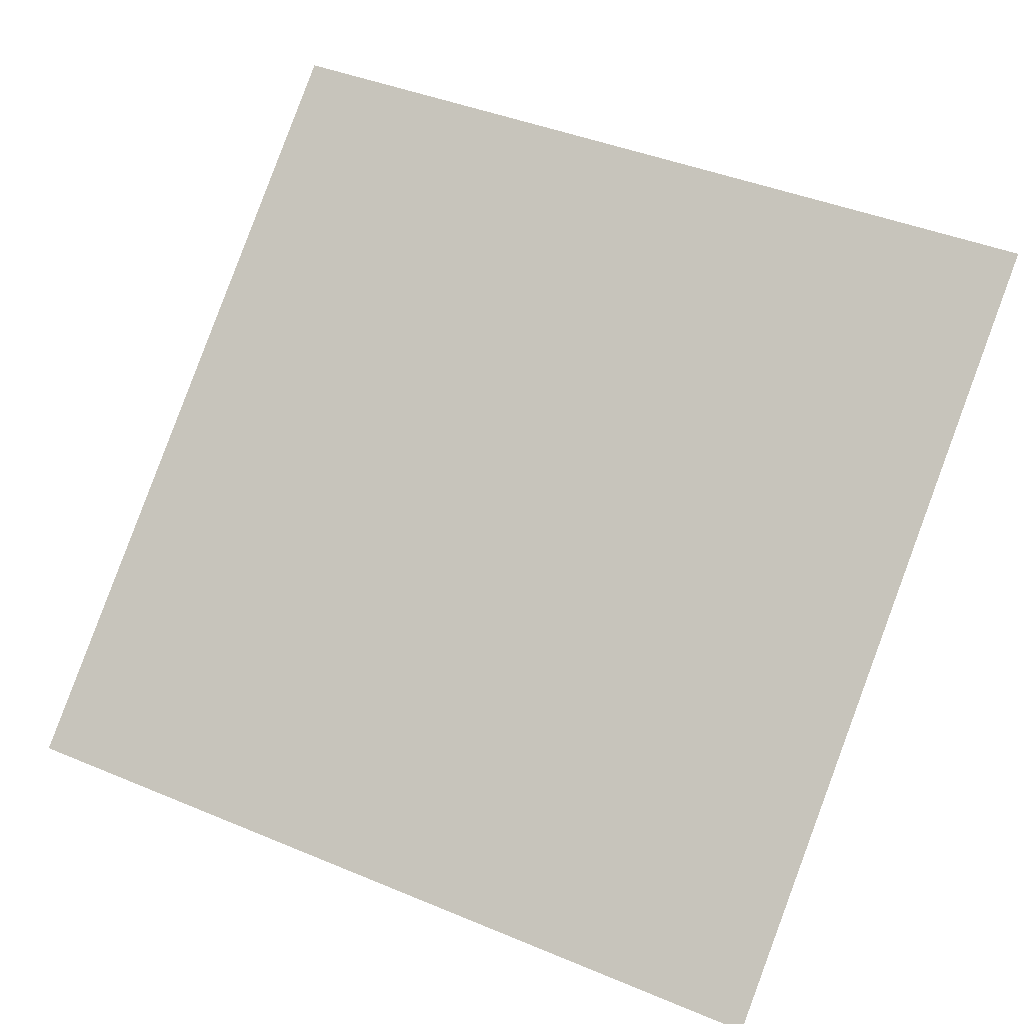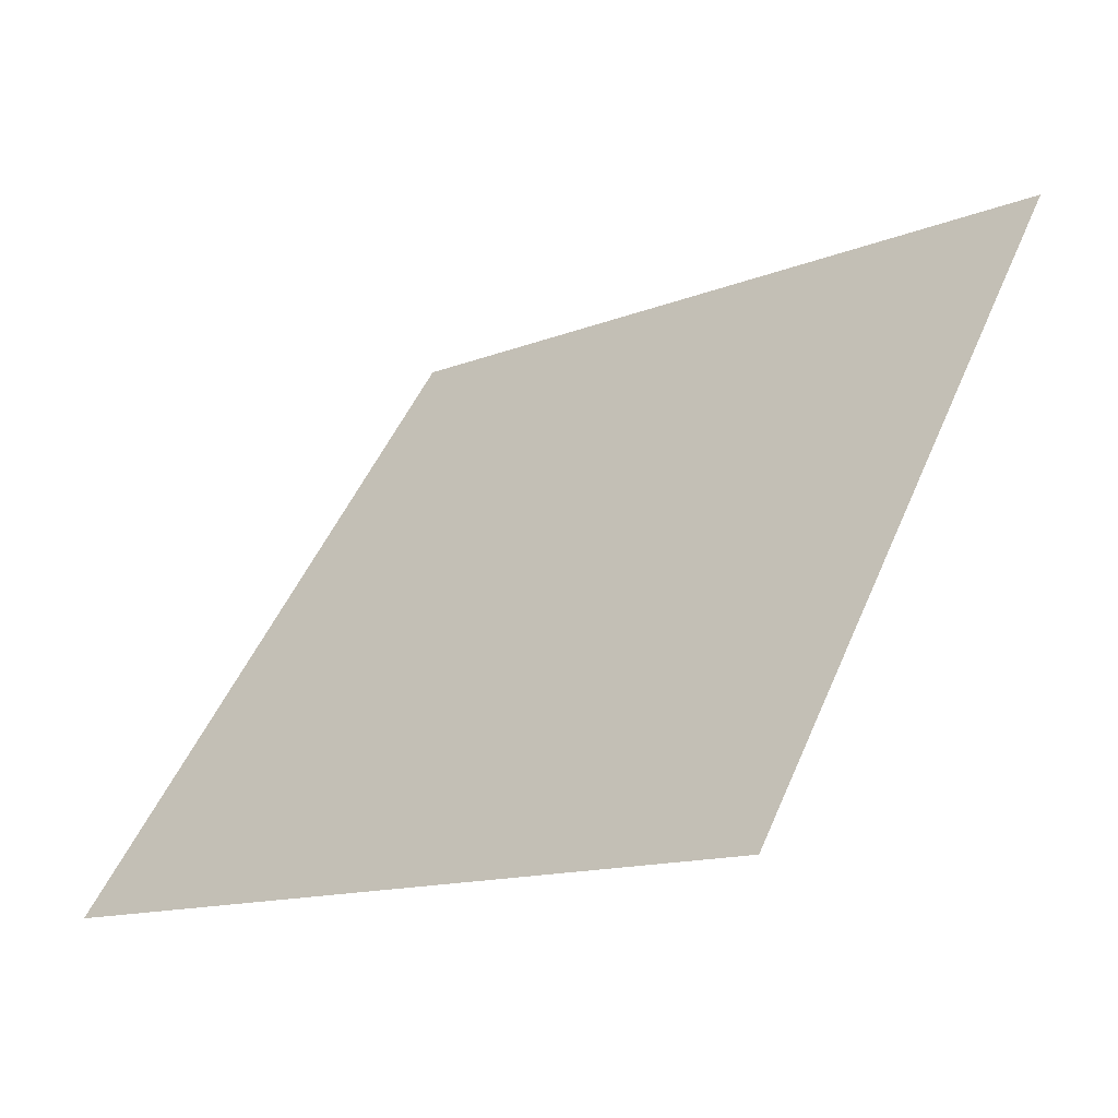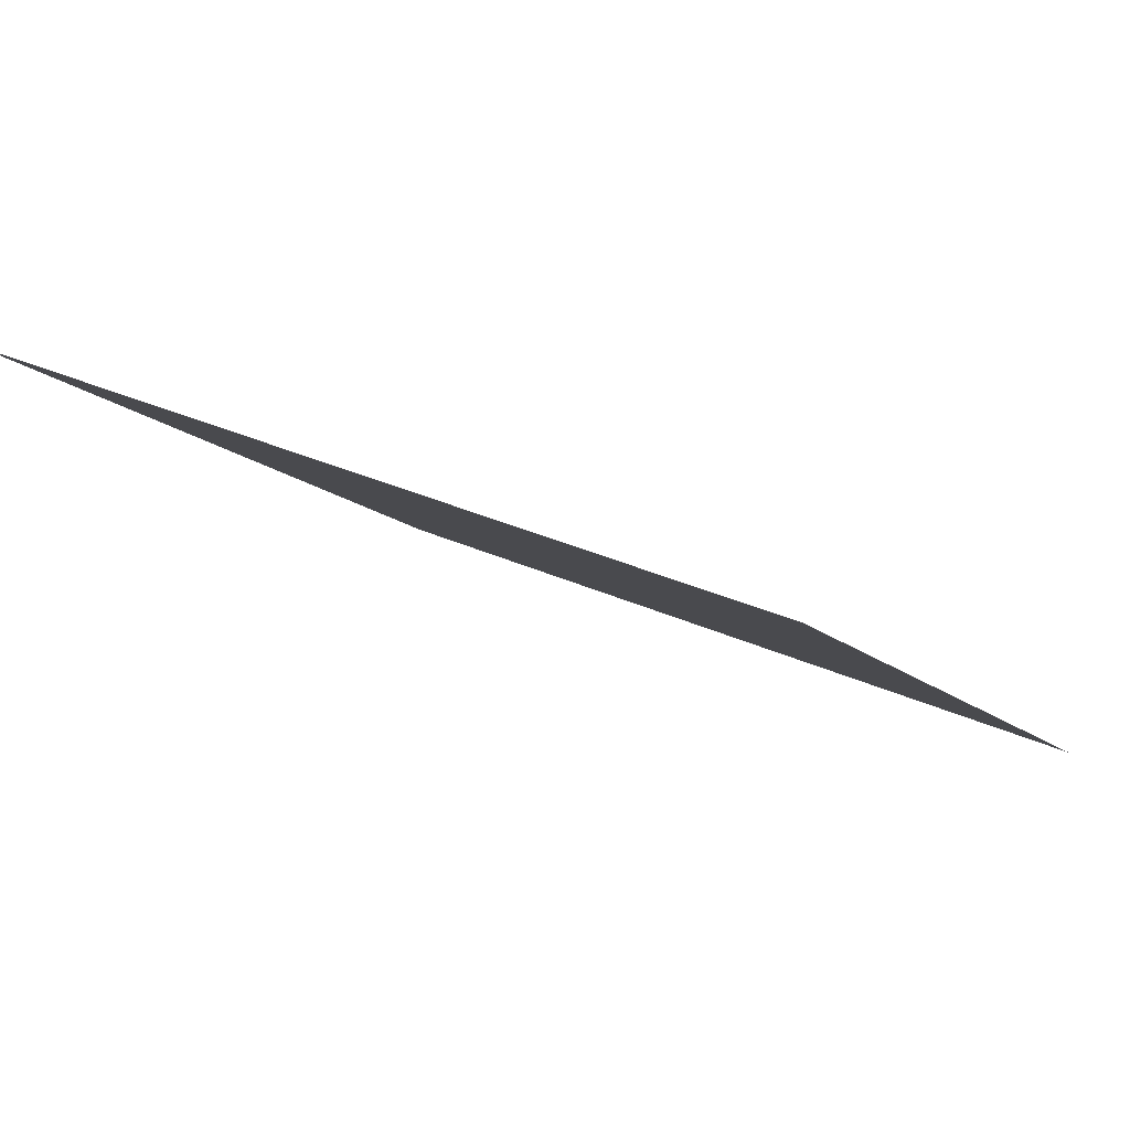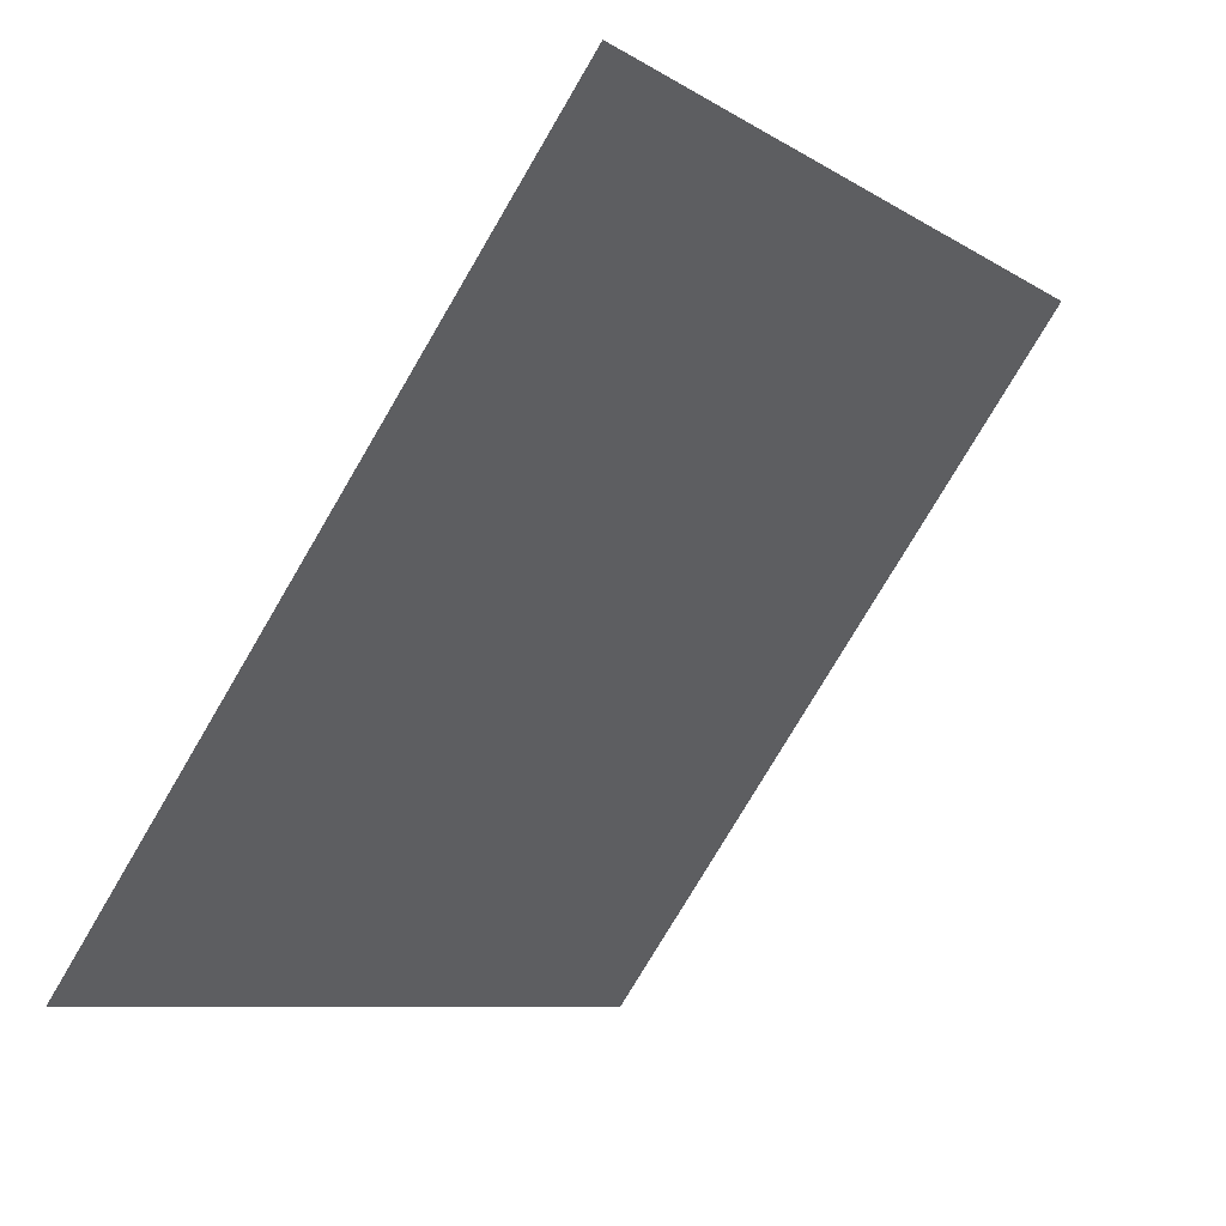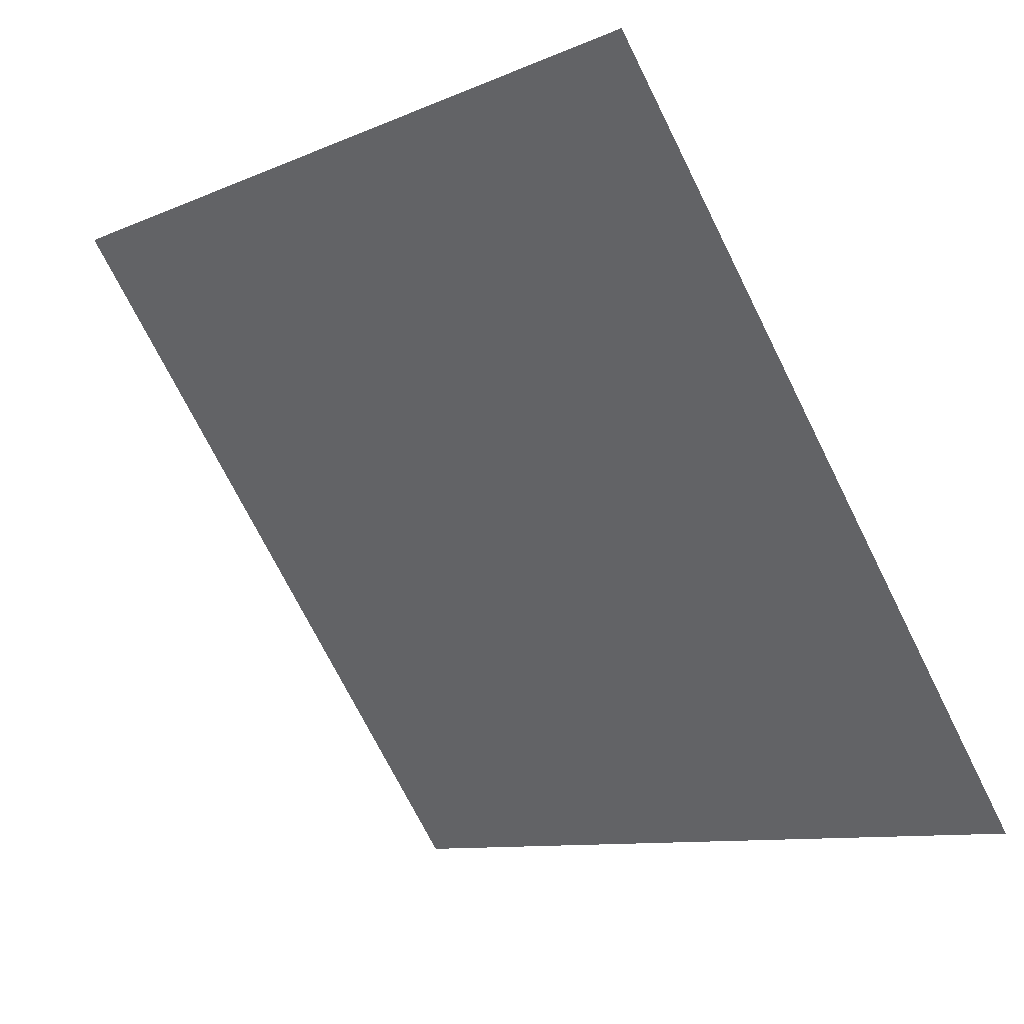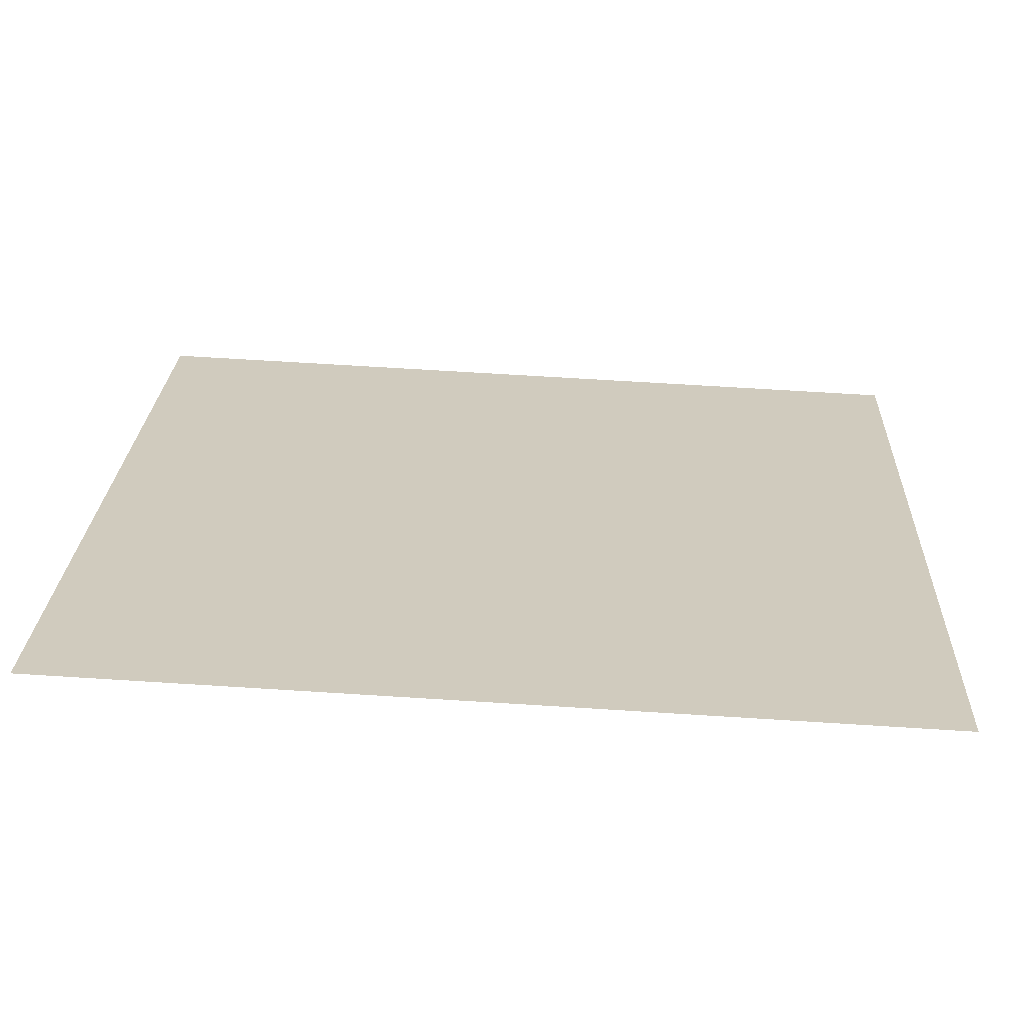
<metadata>
{"format":"obj","ext":"obj","renderer":"f3d","projection":"perspective","resolution":1024,"background":"white","views":[{"elev":45.1,"azim":-152.9,"up":"+Y"},{"elev":50.2,"azim":-67.1,"up":"+Y"},{"elev":29.6,"azim":33.1,"up":"+Y"},{"elev":-8.9,"azim":120.3,"up":"+Z"},{"elev":-9.1,"azim":-133.4,"up":"+Z"},{"elev":76.4,"azim":-177.8,"up":"+Z"}]}
</metadata>
<code>
v 0.2814 0.7517 0.4678
v 0.2748 0.7519 0.4678
v 0.2749 0.7558 0.4731
v 0.2815 0.7556 0.473
f 4 3 2 1

</code>
